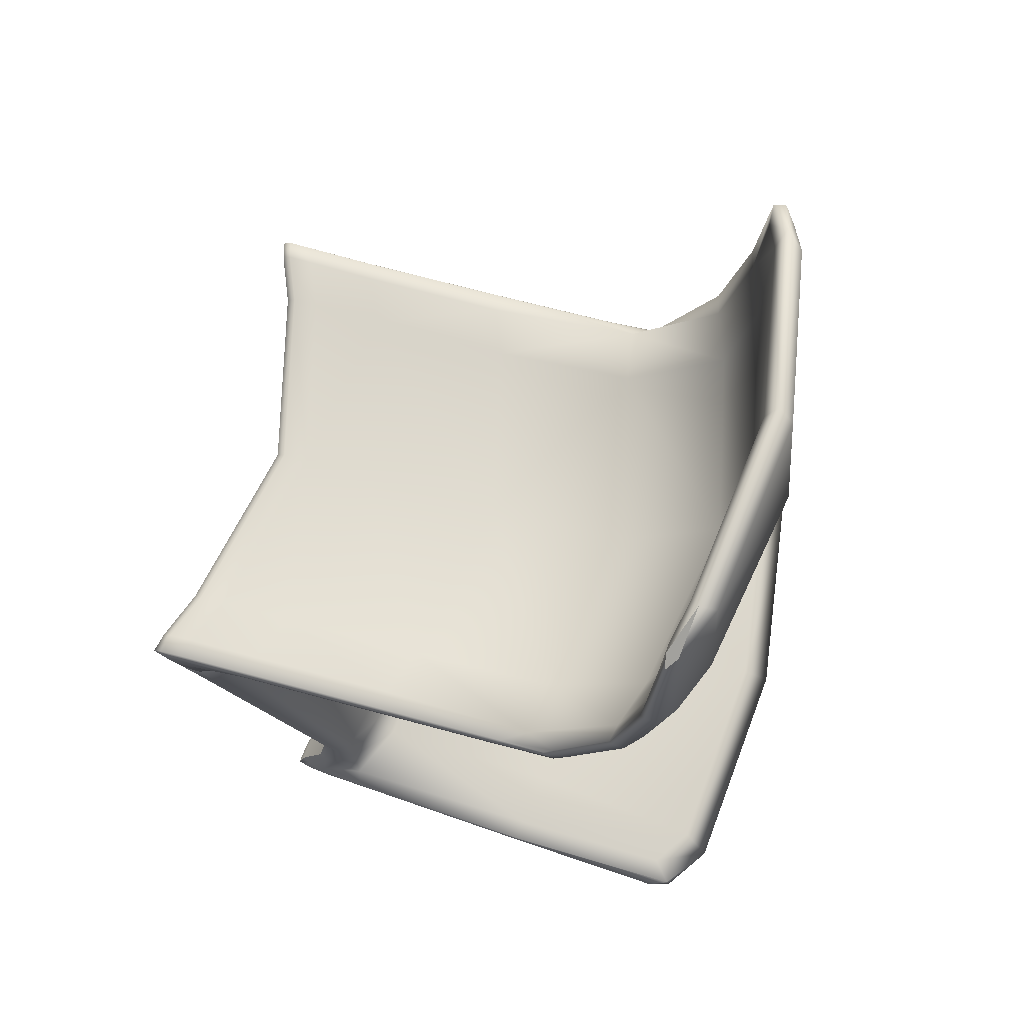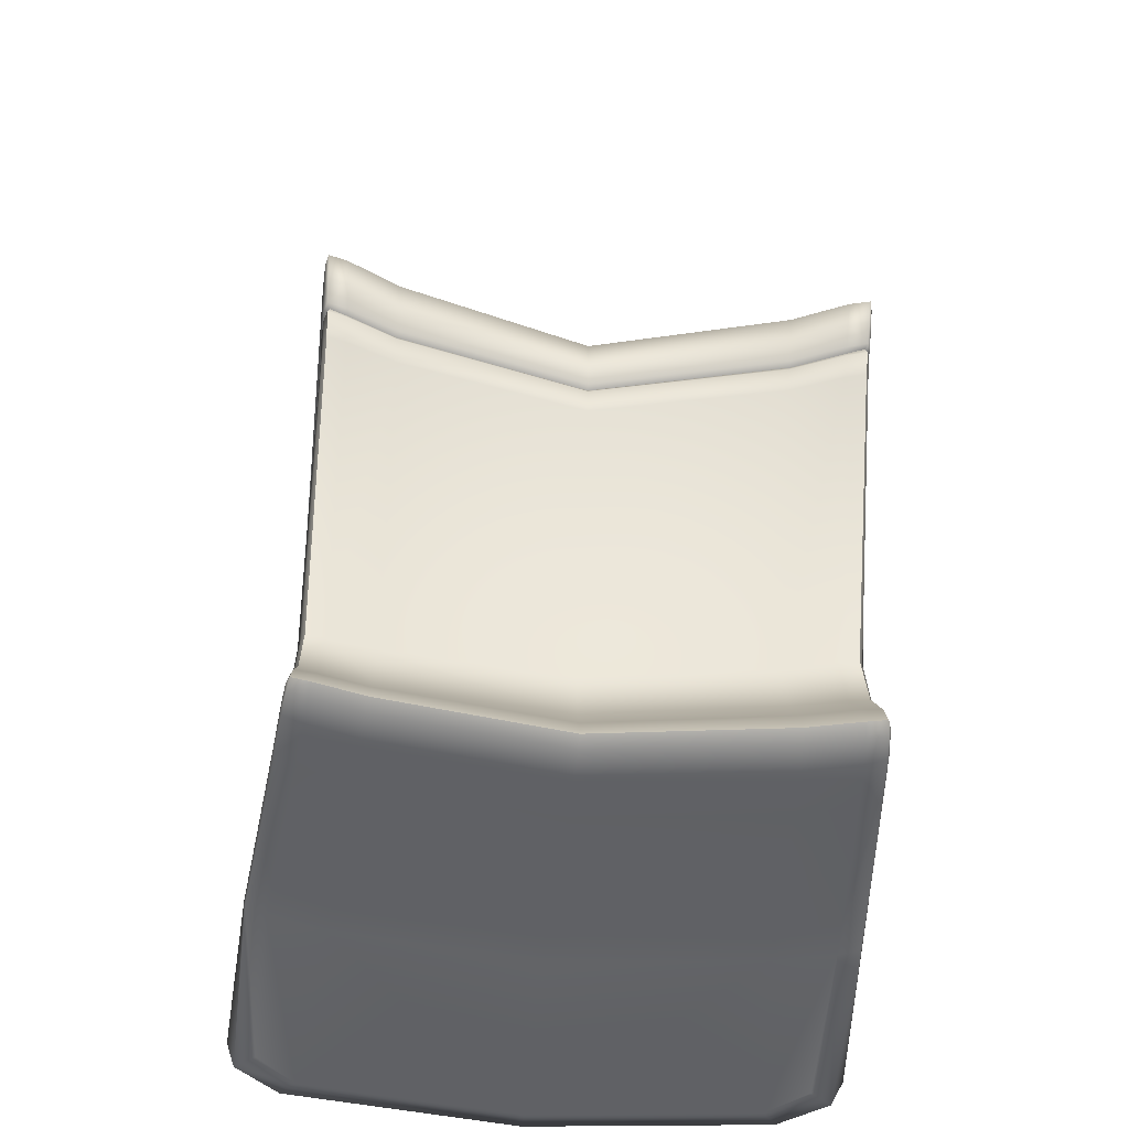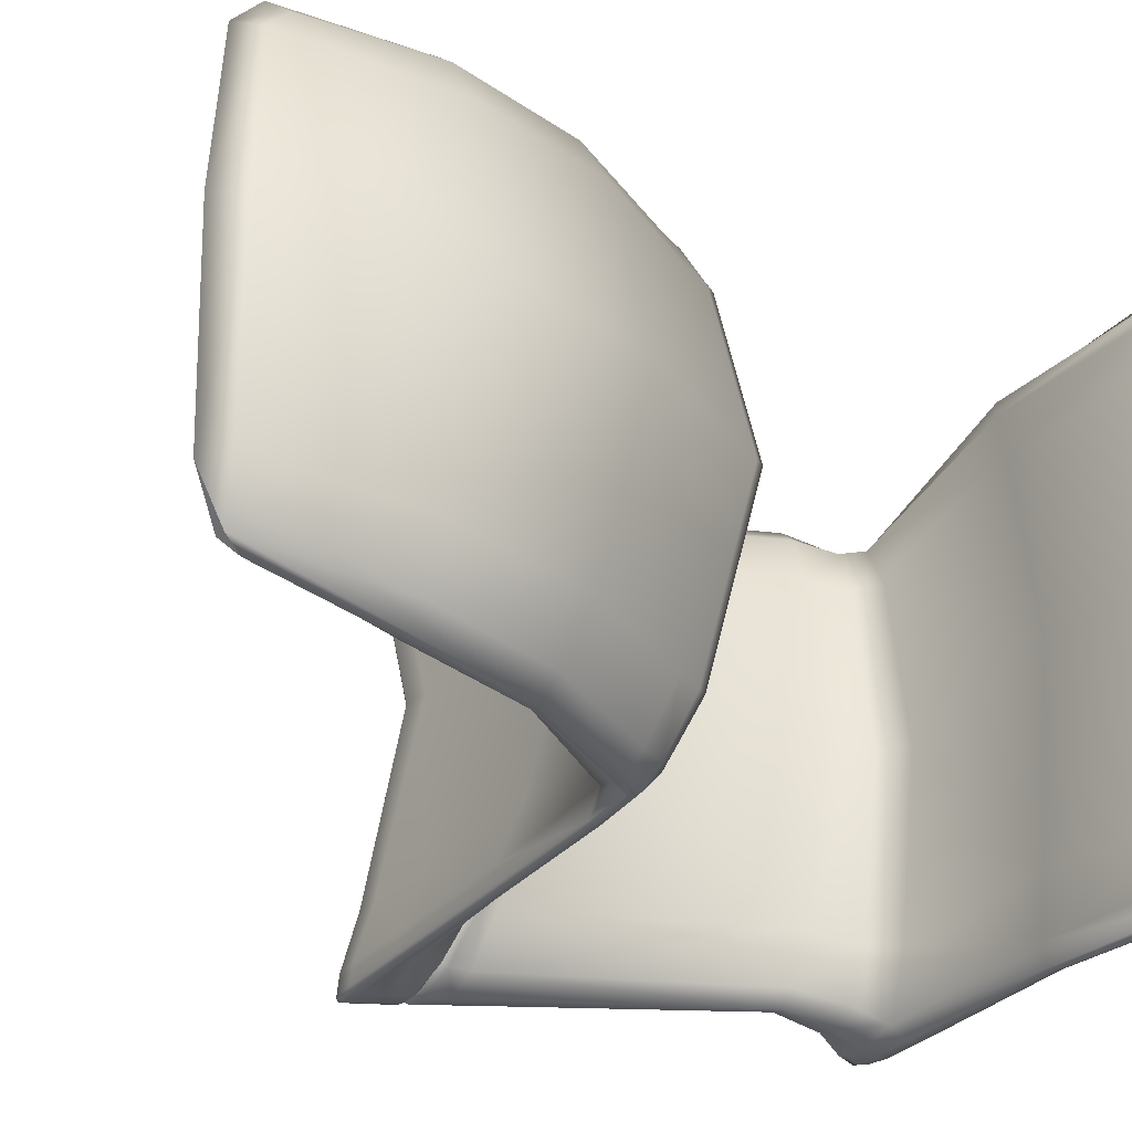
<metadata>
{"format":"obj","ext":"obj","renderer":"f3d","projection":"perspective","resolution":1024,"background":"white","views":[{"elev":71.0,"azim":-165.7,"up":"+Y"},{"elev":-51.2,"azim":84.2,"up":"+Y"},{"elev":-33.0,"azim":-123.2,"up":"+Z"}]}
</metadata>
<code>
v  -0.1153 0.3592 0.1967
v  -0.1306 0.3521 0.1649
v  -0.119 0.3485 0.1647
v  -0.1022 0.3584 0.2077
v  -0.164 0.3417 0.004954
v  -0.1523 0.3376 0.004948
v  -0.06812 0.3495 0.1641
v  -0.05158 0.3588 0.2069
v  -0.1928 0.718 0.1886
v  -0.1821 0.7315 0.199
v  -0.1873 0.757 0.165
v  -0.2026 0.7372 0.1592
v  -0.1738 0.7152 0.2054
v  -0.1716 0.7311 0.197
v  -0.1721 0.7171 0.1856
v  -0.1806 0.7365 0.1571
v  -0.2031 0.7497 0.004778
v  -0.2123 0.7753 0.00474
v  -0.09557 0.3685 0.2222
v  -0.1138 0.3669 0.2081
v  -0.0458 0.3664 0.2214
v  -0.04423 0.3711 0.2208
v  -0.08801 0.3722 0.2217
v  -0.0982 0.3904 0.2219
v  -0.107 0.3902 0.2227
v  -0.1223 0.3884 0.2084
v  0.2766 0.3681 0.1972
v  0.2622 0.3626 0.1569
v  0.2669 0.3868 0.1582
v  0.2825 0.3921 0.1987
v  0.2316 0.3512 0.004793
v  0.2337 0.3747 0.004835
v  0.2595 0.3923 0.1586
v  0.2754 0.3974 0.1992
v  0.2729 0.3724 -0.2155
v  0.2545 0.3724 -0.2164
v  0.2593 0.391 -0.2177
v  0.2788 0.3915 -0.2169
v  0.207 0.3749 -0.2075
v  0.2008 0.391 -0.2184
v  0.2005 0.3958 -0.2179
v  0.2593 0.3958 -0.2173
v  0.274 0.3954 -0.2166
v  -0.1155 0.3815 -0.195
v  -0.1311 0.3691 -0.1602
v  -0.1351 0.3763 -0.1604
v  -0.1139 0.3906 -0.2073
v  -0.1683 0.3493 0.004962
v  -0.1429 0.3967 -0.1608
v  -0.1225 0.4107 -0.2077
v  0.1933 0.3889 0.1999
v  0.2541 0.3954 0.1994
v  0.238 0.3897 0.1588
v  0.1771 0.3826 0.1592
v  0.2049 0.3765 0.004857
v  0.2263 0.3798 0.00485
v  0.207 0.3627 0.2078
v  0.2545 0.364 0.2159
v  0.2593 0.3851 0.2172
v  0.2008 0.3793 0.2178
v  0.2729 0.3677 0.215
v  0.2788 0.3893 0.2164
v  0.274 0.3924 0.2161
v  0.2593 0.3901 0.2168
v  0.2005 0.3843 0.2174
v  0.07042 0.3828 -0.2045
v  0.07607 0.391 -0.2201
v  -0.05169 0.3825 -0.2062
v  -0.0458 0.3921 -0.2219
v  -0.04421 0.3965 -0.2214
v  0.07566 0.3957 -0.2196
v  0.2618 0.3649 -0.1524
v  0.2558 0.3445 -0.1513
v  0.2692 0.3511 -0.195
v  0.2766 0.3707 -0.1964
v  0.2284 0.3293 0.004756
v  0.2485 0.342 0.2145
v  0.2656 0.3455 0.2135
v  0.2131 0.3384 0.2041
v  0.1702 0.3459 0.1607
v  0.1849 0.3254 0.1595
v  0.1389 0.3329 0.004818
v  0.1566 0.3133 0.004782
v  0.2486 0.3539 -0.2151
v  0.2129 0.3531 -0.2037
v  0.2657 0.3537 -0.2141
v  0.05346 0.3687 -0.1581
v  -0.06857 0.3663 -0.1595
v  0.1698 0.3563 -0.1561
v  0.0205 0.3428 0.004884
v  -0.06809 0.3841 0.2081
v  0.06788 0.381 0.2014
v  0.05182 0.3744 0.1604
v  -0.07391 0.3819 0.1617
v  0.0195 0.3616 0.004912
v  0.1445 0.369 0.004873
v  0.07053 0.3649 0.2052
v  0.07607 0.3716 0.2196
v  0.07564 0.3766 0.2191
v  -0.1023 0.3833 -0.2069
v  -0.09557 0.3955 -0.2228
v  -0.1071 0.4153 -0.2232
v  -0.09827 0.416 -0.2224
v  -0.08799 0.3993 -0.2223
v  -0.1556 0.4892 0.2233
v  -0.1701 0.4874 0.2091
v  -0.1464 0.4884 0.2225
v  -0.1609 0.4766 0.163
v  -0.1458 0.4842 0.2043
v  -0.1061 0.3699 0.004959
v  -0.1934 0.4646 0.005023
v  -0.1562 0.5069 -0.2238
v  -0.1469 0.5066 -0.2229
v  -0.1707 0.503 -0.2083
v  -0.1909 0.4911 -0.1615
v  -0.1763 0.3703 0.004977
v  -0.2246 0.4695 0.005027
v  -0.1013 0.3378 0.00493
v  -0.2262 0.7504 0.004778
v  -0.1346 0.3599 0.1651
v  -0.1423 0.3813 0.1654
v  0.269 0.345 0.1957
v  0.256 0.3396 0.1557
v  0.05393 0.3557 0.1627
v  -0.19 0.4806 0.1662
v  -0.1195 0.3661 -0.16
v  -0.1806 0.7373 -0.153
v  -0.1721 0.7191 -0.184
v  -0.1716 0.7325 -0.1965
v  -0.1873 0.7571 -0.1616
v  -0.1738 0.7174 -0.2055
v  -0.1822 0.7327 -0.1986
v  -0.1928 0.7198 -0.1871
v  -0.2027 0.7379 -0.155
v  0.2825 0.3924 -0.1979
v  0.2664 0.3874 -0.1536
v  0.2754 0.3988 -0.1984
v  0.2591 0.3937 -0.154
v  0.254 0.4002 -0.1986
v  0.2376 0.3935 -0.1542
v  0.1933 0.399 -0.1991
v  0.1767 0.3901 -0.1546
v  0.1844 0.3373 -0.155
v  0.06787 0.3977 -0.2006
v  0.05141 0.3864 -0.1557
v  -0.0681 0.407 -0.2078
v  -0.07436 0.3968 -0.157
v  -0.1462 0.5005 -0.2034
v  -0.1616 0.4879 -0.1582
v  -0.1679 0.6005 0.2197
v  -0.1772 0.6011 0.2205
v  -0.1912 0.6 0.2065
v  -0.2111 0.583 0.005002
v  -0.1809 0.5918 0.1615
v  -0.1668 0.5972 0.202
v  -0.1915 0.6077 -0.2056
v  -0.1774 0.6102 -0.2209
v  -0.1681 0.6099 -0.2201
v  -0.2423 0.5876 0.005002
v  -0.2106 0.6003 -0.1597
v  -0.1813 0.5974 -0.1567
v  -0.2101 0.5953 0.1645
v  -0.1669 0.6057 -0.2011
v  -0.09426 0.4156 -0.2202
v  -0.08536 0.4009 -0.2207
v  -0.04446 0.3995 -0.2193
v  -0.08541 0.3741 0.2202
v  -0.09425 0.3901 0.2196
v  -0.04453 0.3747 0.2188
v  0.2798 0.3983 -0.2151
v  0.2594 0.3999 -0.2153
v  0.1996 0.3997 -0.2159
v  0.2802 0.3694 0.2126
v  0.2865 0.3923 0.2142
v  0.2797 0.3965 0.2146
v  0.2803 0.3726 -0.2131
v  0.2866 0.3928 -0.2147
v  0.1996 0.3885 0.2154
v  0.2594 0.3945 0.2148
v  0.07444 0.3993 -0.2175
v  0.2725 0.3535 -0.2116
v  0.2723 0.3466 0.2111
v  0.07436 0.3807 0.217
v  -0.142 0.4874 0.2201
v  -0.1425 0.5056 -0.2206
v  -0.1635 0.5997 0.2175
v  -0.1636 0.6091 -0.2178
v  0.2513 0.3417 -0.1518
v  0.2645 0.3488 -0.1954
v  0.2244 0.3262 0.004779
v  0.2477 0.3381 0.2105
v  0.2634 0.3417 0.2095
v  0.2159 0.3356 0.2004
v  0.1897 0.3246 0.1579
v  0.1617 0.3134 0.004849
v  0.2478 0.3502 -0.211
v  0.2159 0.3504 -0.2
v  0.2635 0.3504 -0.21
v  0.2645 0.3424 0.1963
v  0.2517 0.3367 0.1564
v  0.1892 0.3367 -0.1534
v  0.2682 0.3512 -0.2094
v  0.268 0.344 0.209
v  0.105 0.005441 -0.2005
v  0.1512 0.001062 -0.1961
v  0.1415 -8e-08 -0.1525
v  0.09495 0.004399 -0.1559
v  0.1733 0.003594 -0.1939
v  0.164 0.002518 -0.1506
v  0.1437 0.0022 0.004766
v  0.1213 -8e-08 0.004833
v  0.1235 0.09296 0.196
v  0.1349 0.09541 0.2083
v  0.2401 0.3113 0.2126
v  0.2212 0.3061 0.1992
v  0.1447 0.1155 -0.2069
v  0.1349 0.1157 -0.2089
v  0.2401 0.327 -0.2131
v  0.2553 0.3269 -0.212
v  0.1773 0.02424 0.1916
v  0.1824 0.009388 0.193
v  0.1734 0.00882 0.1538
v  0.169 0.02366 0.1526
v  0.1732 0.002998 0.1946
v  0.1639 0.002205 0.1551
v  0.1531 0.008801 0.004719
v  0.1166 0.02398 0.2068
v  0.1129 0.01612 0.2178
v  0.1567 0.01196 0.2134
v  0.1529 0.02426 0.2121
v  0.1111 0.01136 0.218
v  0.1552 0.007163 0.2135
v  0.1702 0.007935 0.2114
v  0.1762 0.01191 0.2109
v  0.171 0.02476 0.2097
v  -0.2147 0.02776 -0.2211
v  -0.2306 0.02033 -0.2395
v  -0.263 0.01266 -0.1982
v  -0.2396 0.02505 -0.185
v  -0.2128 0.01908 -0.2459
v  -0.2336 0.0122 -0.2391
v  -0.22 0.01224 -0.2208
v  -0.2448 0.009088 -0.1855
v  -0.2659 0.009197 0.005739
v  -0.2866 0.01307 0.005738
v  0.171 0.0304 -0.2102
v  0.1762 0.01461 -0.2114
v  0.1567 0.01508 -0.2139
v  0.1529 0.03055 -0.2126
v  0.1702 0.00982 -0.2119
v  0.1552 0.00908 -0.214
v  0.1111 0.01336 -0.2185
v  0.1129 0.0194 -0.2183
v  0.1166 0.0297 -0.2066
v  -0.08434 0.0267 -0.1695
v  -0.07418 0.02774 -0.2182
v  0.07466 0.004399 0.00495
v  -0.1046 0.0267 0.005375
v  -0.06544 0.03926 0.2365
v  -0.06737 0.03413 0.237
v  -0.06752 0.04355 0.2202
v  0.09218 0.0288 0.1609
v  -0.07745 0.0451 0.1743
v  0.07233 0.02889 0.004856
v  -0.0988 0.04571 0.005256
v  -0.06544 0.04168 -0.237
v  -0.06752 0.04644 -0.2194
v  -0.06735 0.03563 -0.2375
v  0.1511 0.0008343 0.1969
v  0.1415 -8e-08 0.157
v  0.1049 0.005197 0.2013
v  0.09487 0.004393 0.1606
v  0.1479 0.09707 0.1887
v  0.1429 0.09476 0.1502
v  0.2477 0.3086 0.1542
v  0.2588 0.3139 0.1938
v  0.1146 0.09005 0.1559
v  0.204 0.2985 0.1581
v  0.1795 0.2881 0.004736
v  0.1029 0.08823 0.004682
v  0.1501 0.02337 0.004677
v  -0.2449 0.008863 0.1907
v  -0.2201 0.01193 0.2228
v  -0.2336 0.01164 0.2397
v  -0.2631 0.01202 0.2025
v  -0.2306 0.019 0.2402
v  -0.2128 0.01806 0.2459
v  -0.2147 0.02614 0.2231
v  -0.2396 0.02392 0.19
v  -0.2615 0.02486 0.005633
v  -0.0743 0.0275 0.2191
v  -0.08442 0.02665 0.1747
v  0.1429 0.1065 -0.1459
v  0.2474 0.3161 -0.1497
v  0.224 0.2991 0.004705
v  0.1318 0.0923 0.004588
v  0.1145 0.1054 -0.1515
v  0.2037 0.3122 -0.1536
v  0.2211 0.3233 -0.1985
v  0.1235 0.1131 -0.1953
v  0.1826 0.01113 -0.1923
v  0.1735 0.01007 -0.1493
v  0.1774 0.02887 -0.1909
v  0.169 0.02715 -0.1482
v  0.09217 0.03377 -0.1564
v  -0.07746 0.04735 -0.1694
v  0.1351 0.04946 0.004627
v  0.1498 0.05823 -0.1468
v  0.1563 0.062 -0.1892
v  0.148 0.1127 -0.188
v  0.1218 0.04906 0.1979
v  0.1376 0.05056 0.2101
v  0.1514 0.05169 0.2078
v  0.1447 0.09711 0.2064
v  0.09437 0.04692 0.004743
v  0.1098 0.04748 0.1575
v  0.1514 0.06371 -0.2084
v  0.1376 0.06379 -0.2106
v  0.1218 0.06223 -0.1972
v  0.1562 0.05179 0.1899
v  0.1497 0.05054 0.1512
v  0.1098 0.05754 -0.153
v  0.2588 0.3236 -0.193
v  0.2553 0.3144 0.2115
v  0.1754 0.00529 0.2096
v  0.1545 0.003337 0.2118
v  0.1093 0.007617 0.2164
v  0.1094 0.008567 -0.217
v  0.1546 0.004248 -0.2123
v  0.1755 0.006482 -0.2101
v  0.1787 0.0299 -0.2073
v  0.1841 0.01297 -0.2086
v  0.1786 0.02468 0.2067
v  0.1841 0.01074 0.2081
v  -0.06939 0.03085 -0.2361
v  -0.06947 0.0301 0.2356
v  0.1488 0.1151 -0.2041
v  0.1573 0.06347 -0.2055
v  0.1488 0.09776 0.2036
v  0.1572 0.05213 0.205
v  0.2615 0.3265 -0.2095
v  0.2614 0.3155 0.209
v  0.2534 0.3365 -0.1508
v  0.2662 0.3432 -0.1944
v  0.2272 0.321 0.004742
v  0.2461 0.3333 0.214
v  0.2626 0.3366 0.2129
v  0.2151 0.3304 0.2029
v  0.1894 0.319 0.1592
v  0.1617 0.3077 0.004772
v  0.2151 0.3451 -0.2023
v  0.246 0.3456 -0.2145
v  0.2625 0.3456 -0.2134
v  0.2539 0.3315 0.1553
v  0.2664 0.337 0.1952
v  0.1891 0.3312 -0.1547
v  0.2693 0.3456 -0.211
v  0.2694 0.3383 0.2105
g aws_ChairD_01_visualMesh
f 1 2 3 4
f 2 5 6 3
f 7 8 4 3
f 9 10 11 12
f 10 13 14 11
f 15 16 11 14
f 16 17 18 11
f 1 4 19 20
f 4 8 21 19
f 22 23 19 21
f 23 24 25 19
f 26 20 19 25
f 27 28 29 30
f 28 31 32 29
f 33 34 30 29
f 35 36 37 38
f 36 39 40 37
f 41 42 37 40
f 42 43 38 37
f 44 45 46 47
f 45 5 48 46
f 49 50 47 46
f 51 52 53 54
f 52 34 33 53
f 55 53 33 56
f 57 58 59 60
f 58 61 62 59
f 63 64 59 62
f 64 65 60 59
f 39 66 67 40
f 66 68 69 67
f 70 71 67 69
f 71 41 40 67
f 72 73 74 75
f 31 76 73 72
f 58 77 78 61
f 57 79 77 58
f 80 81 79 57
f 80 82 83 81
f 39 36 84 85
f 36 35 86 84
f 68 66 87 88
f 66 39 89 87
f 82 90 87 89
f 91 92 93 94
f 92 51 54 93
f 95 93 54 96
f 8 97 98 21
f 97 57 60 98
f 65 99 98 60
f 99 22 21 98
f 68 100 101 69
f 100 44 47 101
f 50 102 101 47
f 102 103 104 101
f 70 69 101 104
f 26 25 105 106
f 25 24 107 105
f 91 94 108 109
f 94 110 111 108
f 103 102 112 113
f 102 50 114 112
f 50 49 115 114
f 49 116 117 115
f 7 3 6 118
f 12 11 18 119
f 33 29 32 56
f 2 1 20 120
f 26 121 120 20
f 121 116 48 120
f 54 53 55 96
f 28 27 122 123
f 80 57 97 124
f 8 7 124 97
f 7 118 90 124
f 94 93 95 110
f 121 26 106 125
f 49 46 48 116
f 88 87 90 118
f 45 44 100 126
f 68 88 126 100
f 88 118 6 126
f 127 128 129 130
f 131 132 130 129
f 132 133 134 130
f 119 18 130 134
f 72 75 135 136
f 137 138 136 135
f 138 56 32 136
f 138 137 139 140
f 141 142 140 139
f 142 96 55 140
f 89 39 85 143
f 142 141 144 145
f 146 147 145 144
f 147 110 95 145
f 147 146 148 149
f 150 13 10 151
f 152 151 10 9
f 153 17 16 154
f 155 154 16 15
f 156 133 132 157
f 158 157 132 131
f 159 119 134 160
f 133 156 160 134
f 127 17 153 161
f 152 9 12 162
f 159 162 12 119
f 163 128 127 161
f 103 164 165 104
f 164 146 166 165
f 70 104 165 166
f 24 23 167 168
f 23 22 169 167
f 91 168 167 169
f 137 170 171 139
f 170 43 42 171
f 41 172 171 42
f 172 141 139 171
f 61 173 174 62
f 173 27 30 174
f 34 175 174 30
f 175 63 62 174
f 75 176 177 135
f 176 35 38 177
f 43 170 177 38
f 170 137 135 177
f 51 178 179 52
f 178 65 64 179
f 63 175 179 64
f 175 34 52 179
f 141 172 180 144
f 172 41 71 180
f 70 166 180 71
f 166 146 144 180
f 35 176 181 86
f 75 74 181 176
f 27 173 182 122
f 61 78 182 173
f 91 169 183 92
f 169 22 99 183
f 65 178 183 99
f 178 51 92 183
f 24 168 184 107
f 168 91 109 184
f 146 164 185 148
f 164 103 113 185
f 150 186 14 13
f 155 15 14 186
f 163 187 129 128
f 158 131 129 187
f 5 45 126 6
f 17 127 130 18
f 31 72 136 32
f 56 138 140 55
f 89 143 83 82
f 96 142 145 95
f 110 147 149 111
f 5 2 120 48
f 31 28 123 76
f 82 80 124 90
f 116 121 125 117
f 107 150 151 105
f 106 105 151 152
f 109 108 154 155
f 114 156 157 112
f 113 112 157 158
f 156 114 115 160
f 153 154 108 111
f 106 152 162 125
f 159 117 125 162
f 159 160 115 117
f 148 163 161 149
f 153 111 149 161
f 109 155 186 184
f 150 107 184 186
f 113 158 187 185
f 163 148 185 187
f 73 188 189 74
f 76 190 188 73
f 77 191 192 78
f 79 193 191 77
f 81 194 193 79
f 83 195 194 81
f 84 196 197 85
f 86 198 196 84
f 122 199 200 123
f 85 197 201 143
f 181 202 198 86
f 74 189 202 181
f 182 203 199 122
f 78 192 203 182
f 143 201 195 83
f 123 200 190 76
f 204 205 206 207
f 205 208 209 206
f 210 211 206 209
f 212 213 214 215
f 216 217 218 219
f 220 221 222 223
f 221 224 225 222
f 210 226 222 225
f 227 228 229 230
f 228 231 232 229
f 233 234 229 232
f 234 235 230 229
f 236 237 238 239
f 237 240 241 238
f 242 243 238 241
f 243 244 245 238
f 246 247 248 249
f 247 250 251 248
f 252 253 248 251
f 253 254 249 248
f 204 207 255 256
f 207 257 258 255
f 231 228 259 260
f 228 227 261 259
f 227 262 263 261
f 262 264 265 263
f 254 253 266 267
f 253 252 268 266
f 225 224 269 270
f 271 272 270 269
f 272 257 211 270
f 273 274 275 276
f 277 278 279 280
f 223 222 226 281
f 282 283 284 285
f 286 285 284 287
f 286 288 289 285
f 290 245 285 289
f 272 271 291 292
f 207 206 211 257
f 293 294 295 296
f 239 238 245 290
f 297 298 299 300
f 297 280 279 298
f 209 208 301 302
f 303 304 302 301
f 304 281 226 302
f 305 254 267 306
f 296 307 308 293
f 303 309 308 304
f 309 310 293 308
f 212 311 312 213
f 311 227 230 312
f 235 313 312 230
f 313 314 213 312
f 280 315 316 277
f 227 311 316 262
f 311 212 277 316
f 216 317 318 217
f 317 246 249 318
f 254 319 318 249
f 319 300 217 318
f 273 320 321 274
f 320 220 223 321
f 307 321 223 281
f 307 296 274 321
f 297 322 315 280
f 322 305 264 315
f 300 319 322 297
f 319 254 305 322
f 323 294 293 310
f 324 214 213 314
f 215 278 277 212
f 299 218 217 300
f 295 275 274 296
f 224 325 326 269
f 325 233 232 326
f 231 327 326 232
f 327 271 269 326
f 204 328 329 205
f 328 252 251 329
f 250 330 329 251
f 330 208 205 329
f 246 331 332 247
f 331 303 301 332
f 208 330 332 301
f 330 250 247 332
f 220 333 334 221
f 333 235 234 334
f 233 325 334 234
f 325 224 221 334
f 252 328 335 268
f 328 204 256 335
f 271 327 336 291
f 327 231 260 336
f 216 337 338 317
f 337 310 309 338
f 303 331 338 309
f 331 246 317 338
f 273 339 340 320
f 339 314 313 340
f 235 333 340 313
f 333 220 320 340
f 337 341 323 310
f 337 216 219 341
f 339 342 324 314
f 339 273 276 342
f 210 209 302 226
f 264 305 306 265
f 210 225 270 211
f 282 285 245 244
f 257 272 292 258
f 262 316 315 264
f 304 308 307 281
f 256 255 243 242
f 261 288 286 259
f 260 259 286 287
f 288 261 263 289
f 268 240 237 266
f 267 266 237 236
f 291 283 282 292
f 244 258 292 282
f 290 289 263 265
f 244 243 255 258
f 267 236 239 306
f 290 265 306 239
f 256 242 241 335
f 240 268 335 241
f 260 287 284 336
f 283 291 336 284
f 343 294 323 344
f 345 295 294 343
f 346 214 324 347
f 348 215 214 346
f 349 278 215 348
f 279 278 349 350
f 218 299 351 352
f 219 218 352 353
f 276 275 354 355
f 299 298 356 351
f 341 219 353 357
f 344 323 341 357
f 342 276 355 358
f 347 324 342 358
f 298 279 350 356
f 275 295 345 354
f 344 189 188 343
f 343 188 190 345
f 347 192 191 346
f 346 191 193 348
f 348 193 194 349
f 349 194 195 350
f 351 197 196 352
f 352 196 198 353
f 354 200 199 355
f 356 201 197 351
f 353 198 202 357
f 357 202 189 344
f 355 199 203 358
f 358 203 192 347
f 350 195 201 356
f 345 190 200 354

</code>
